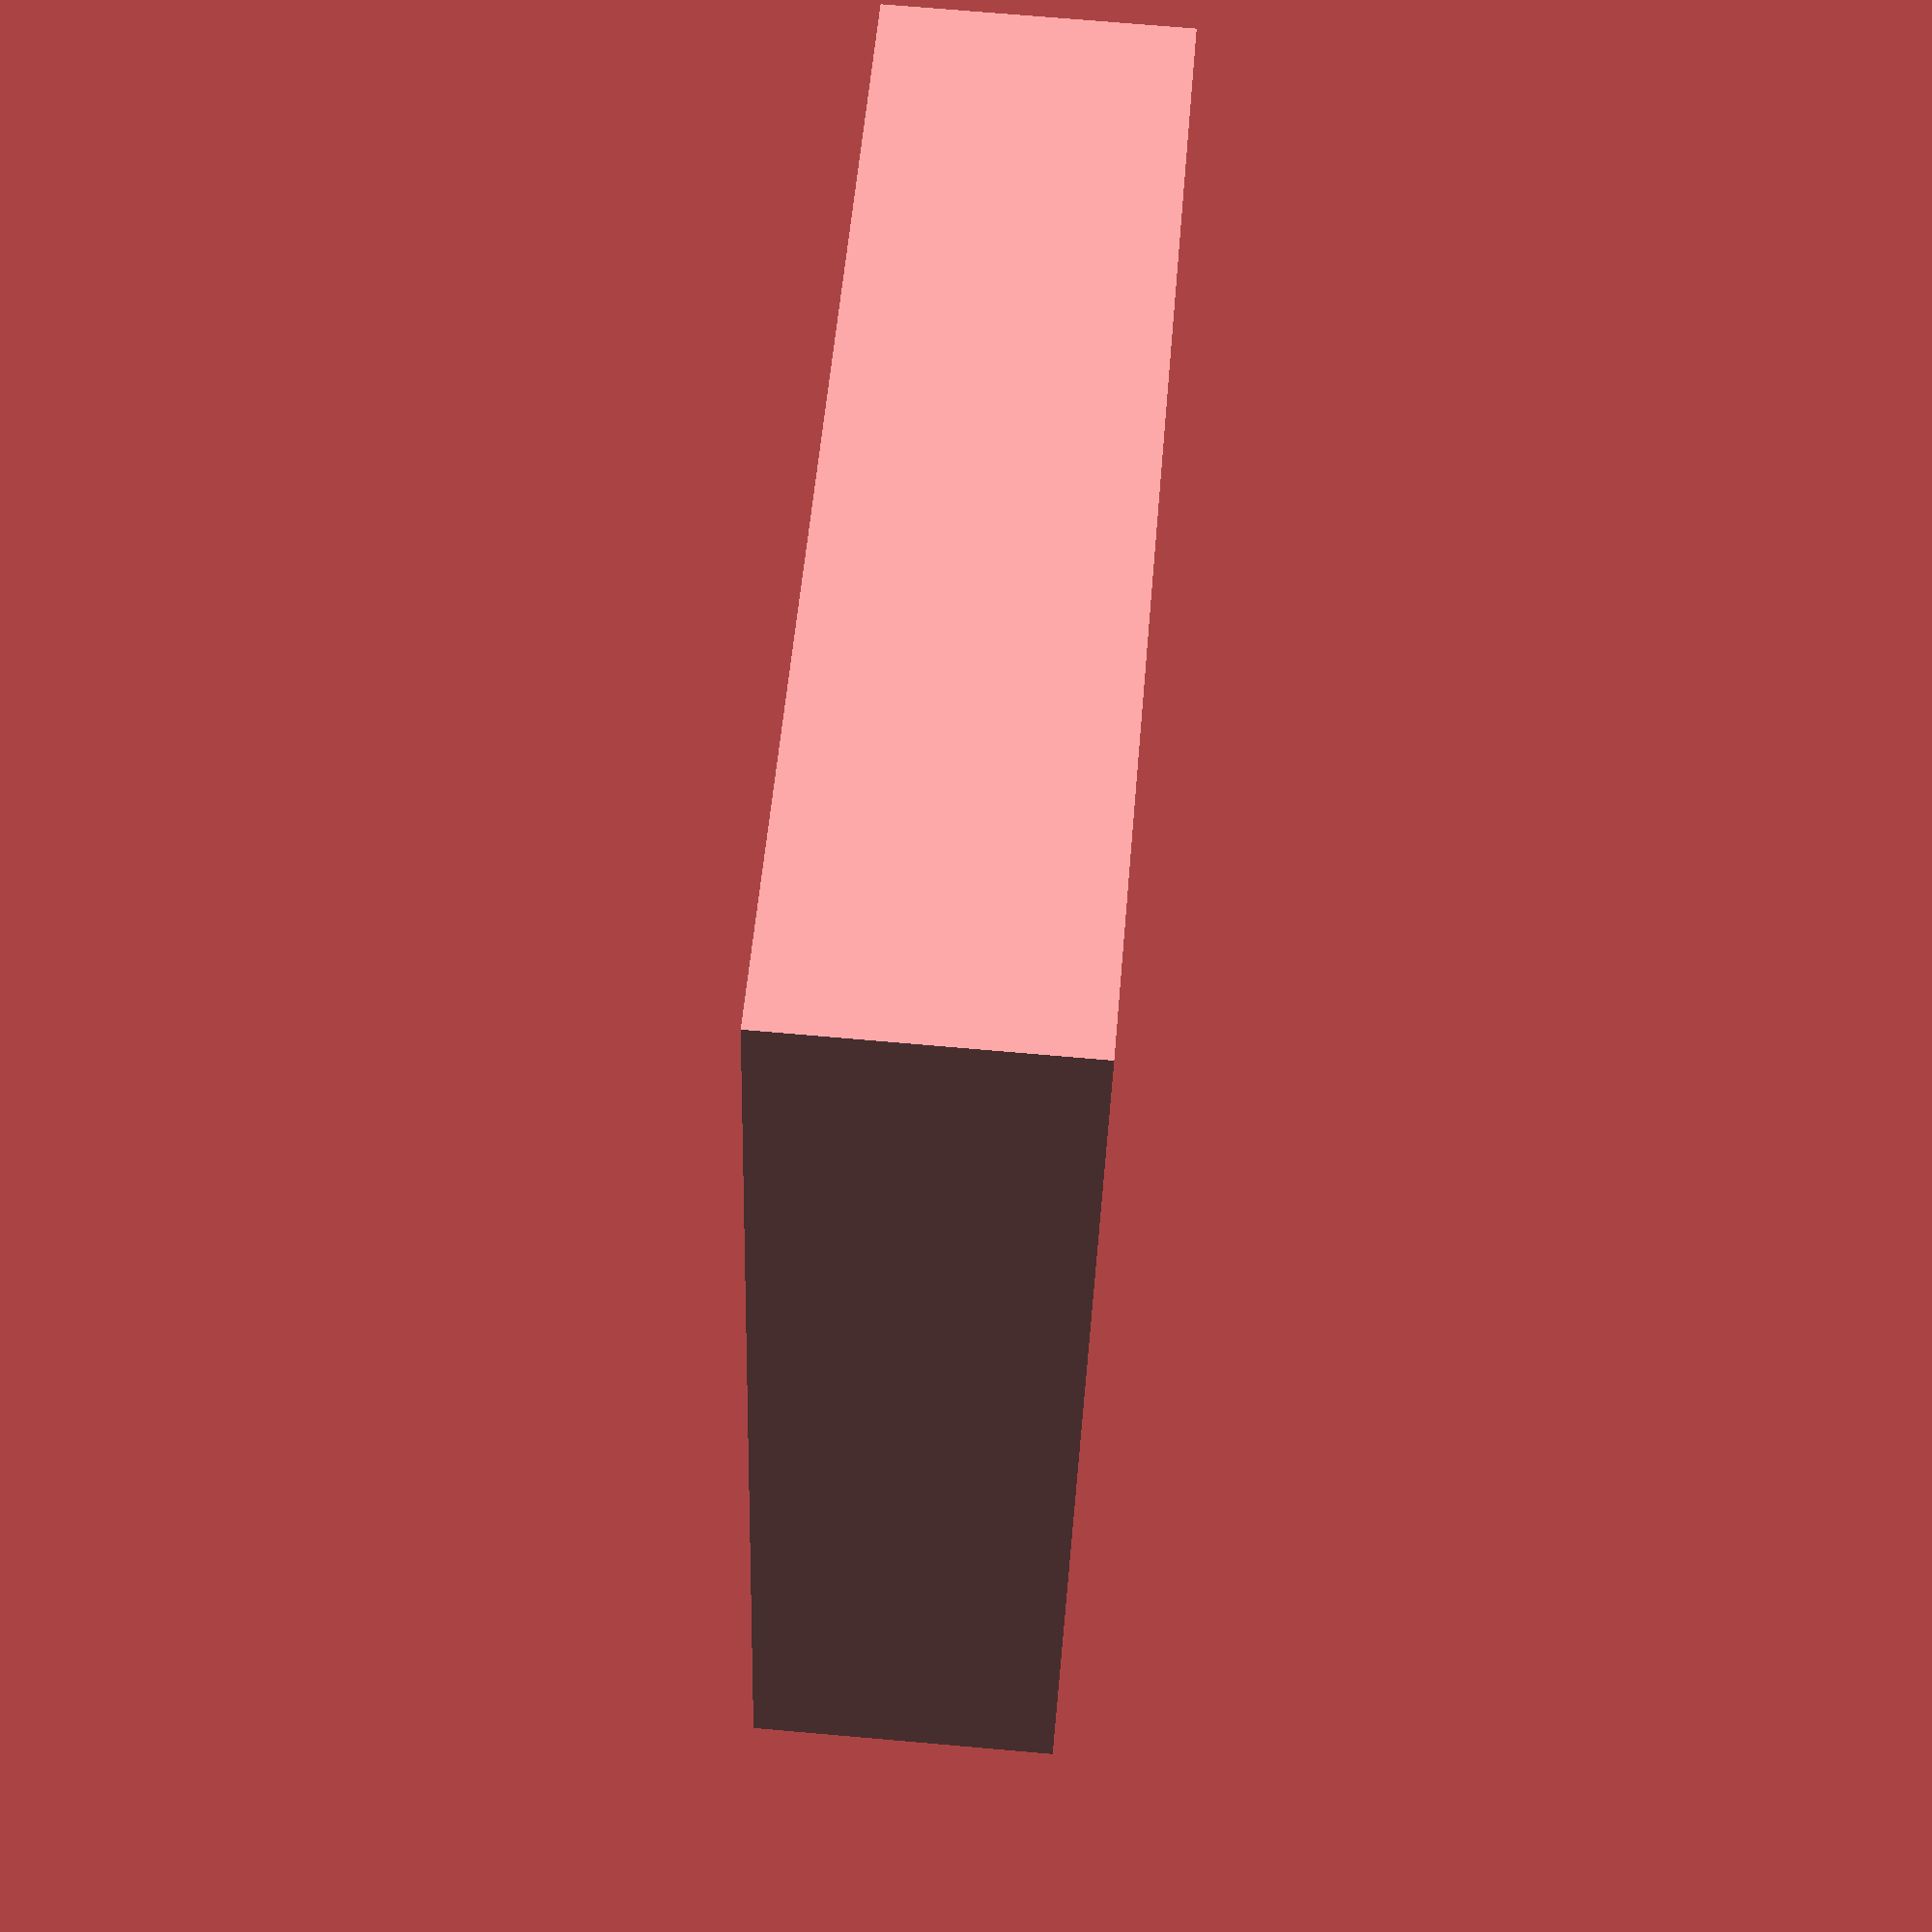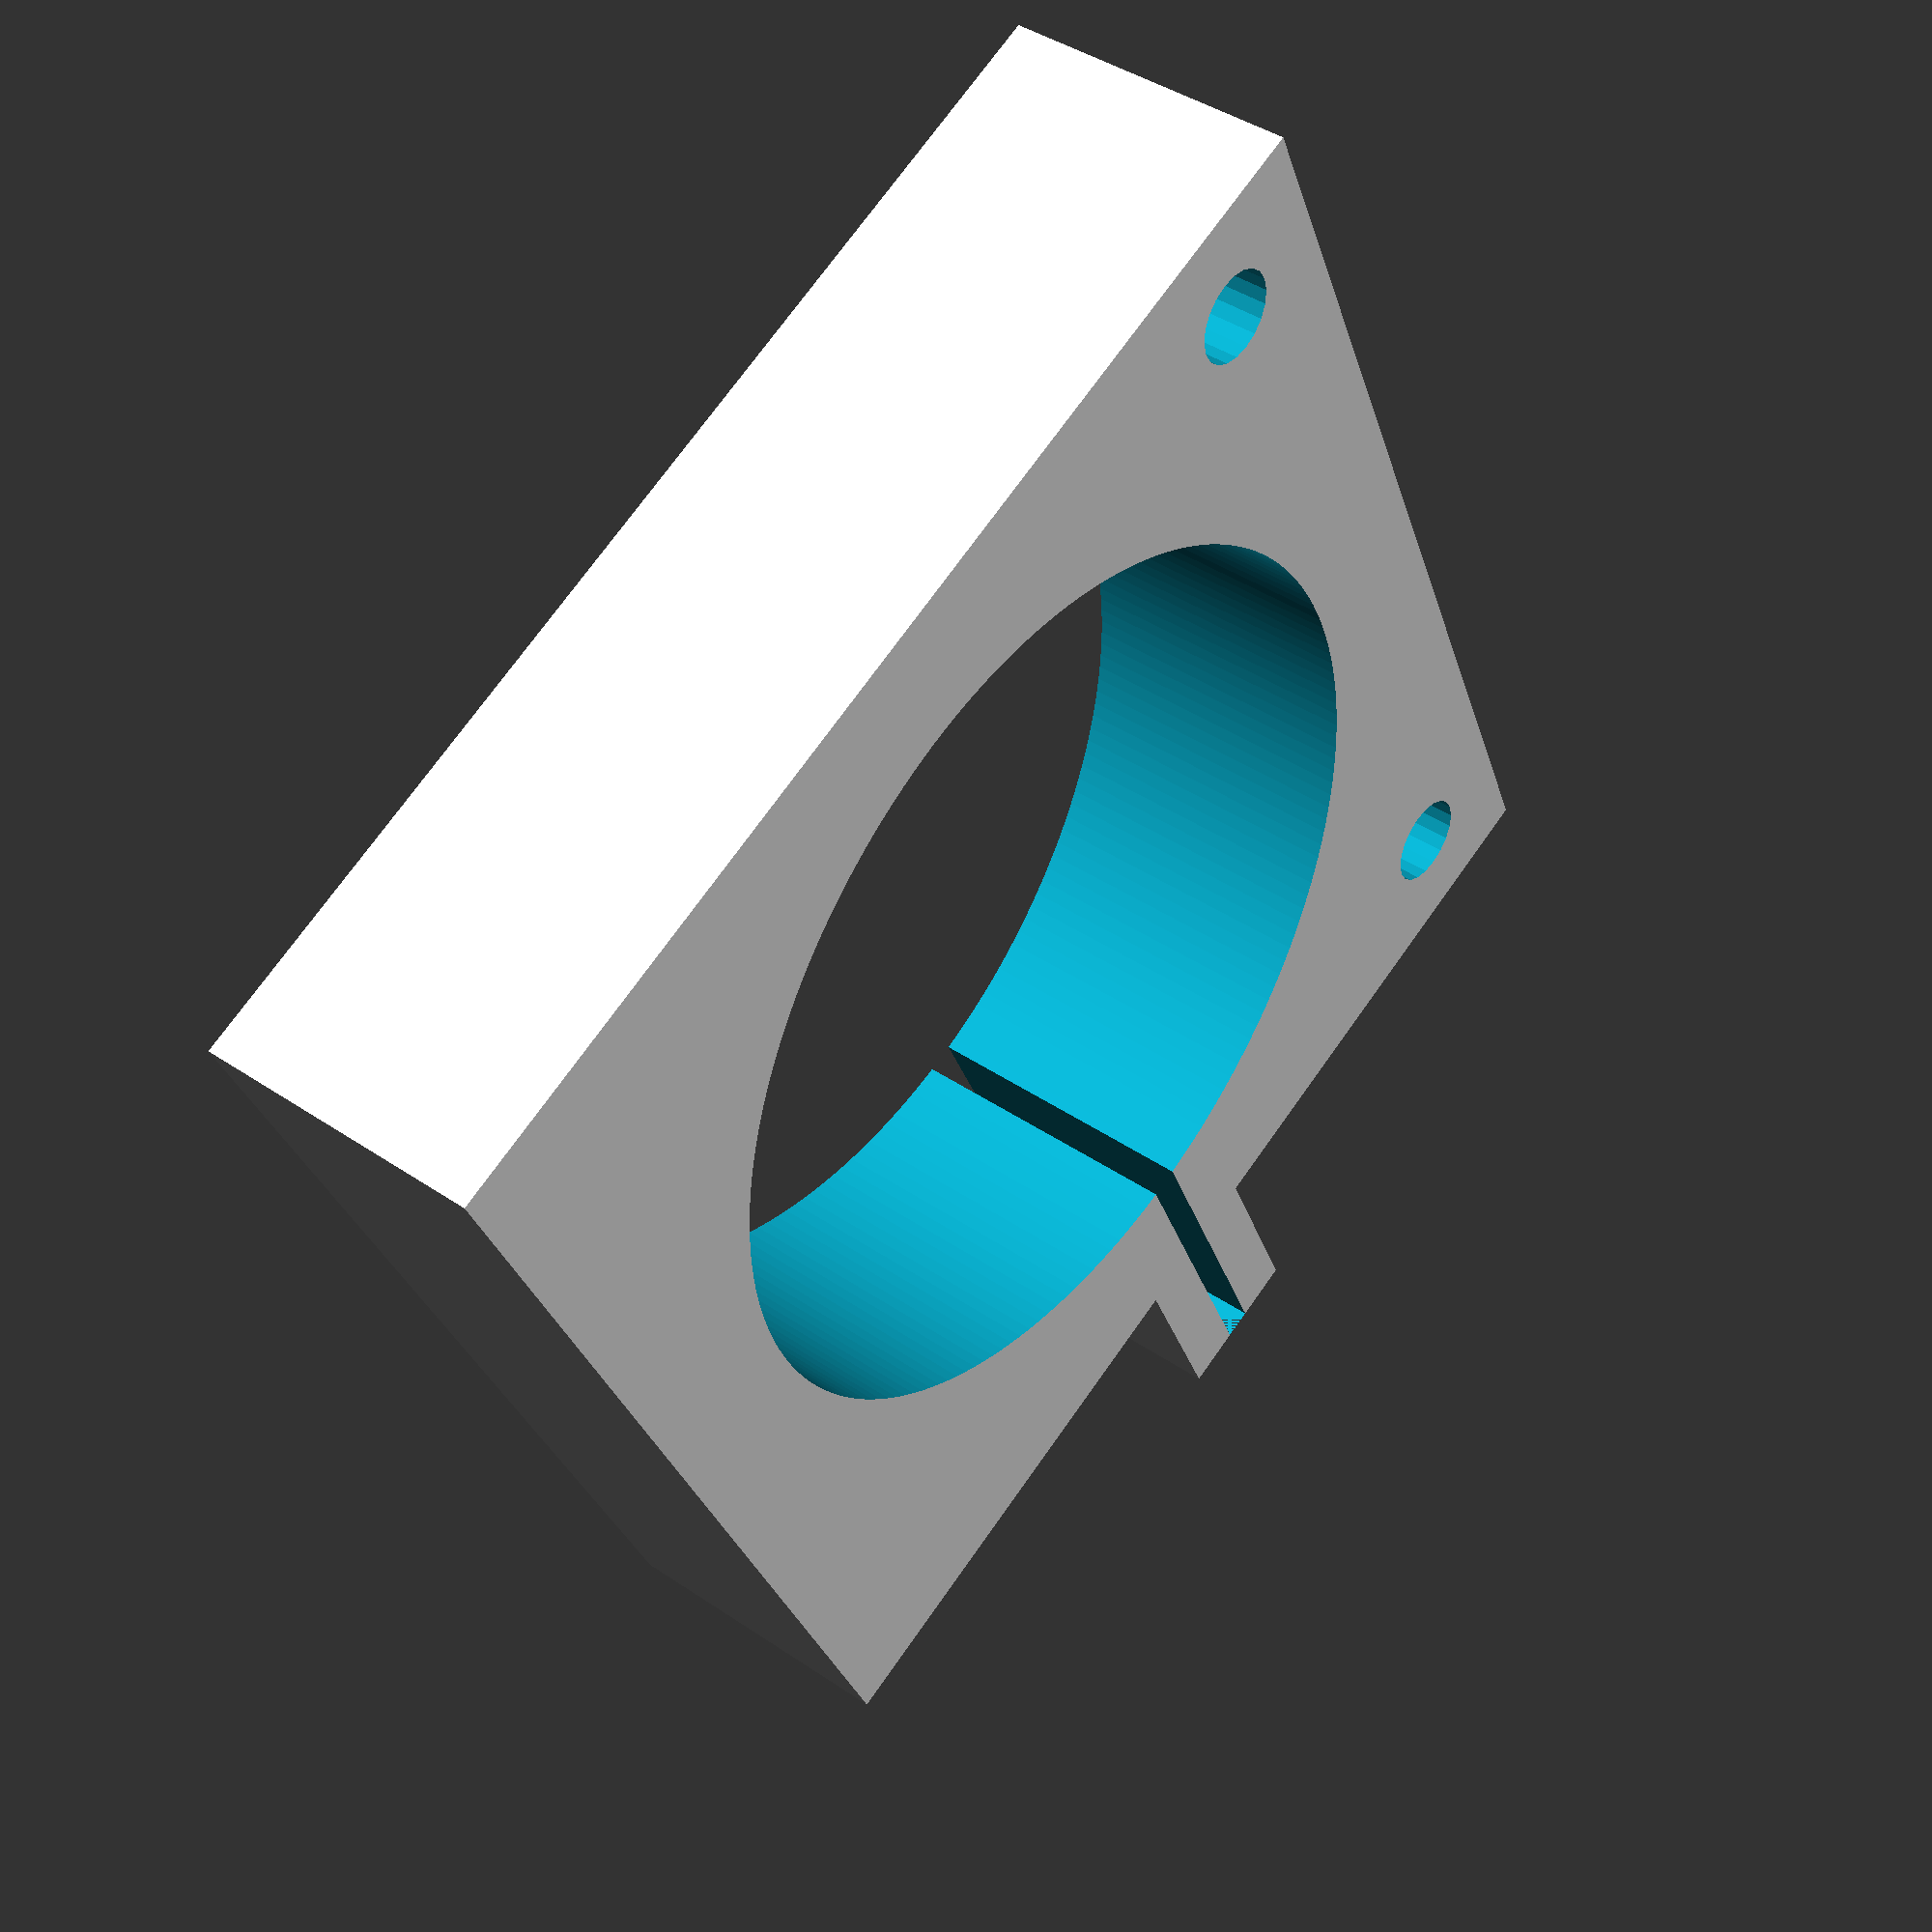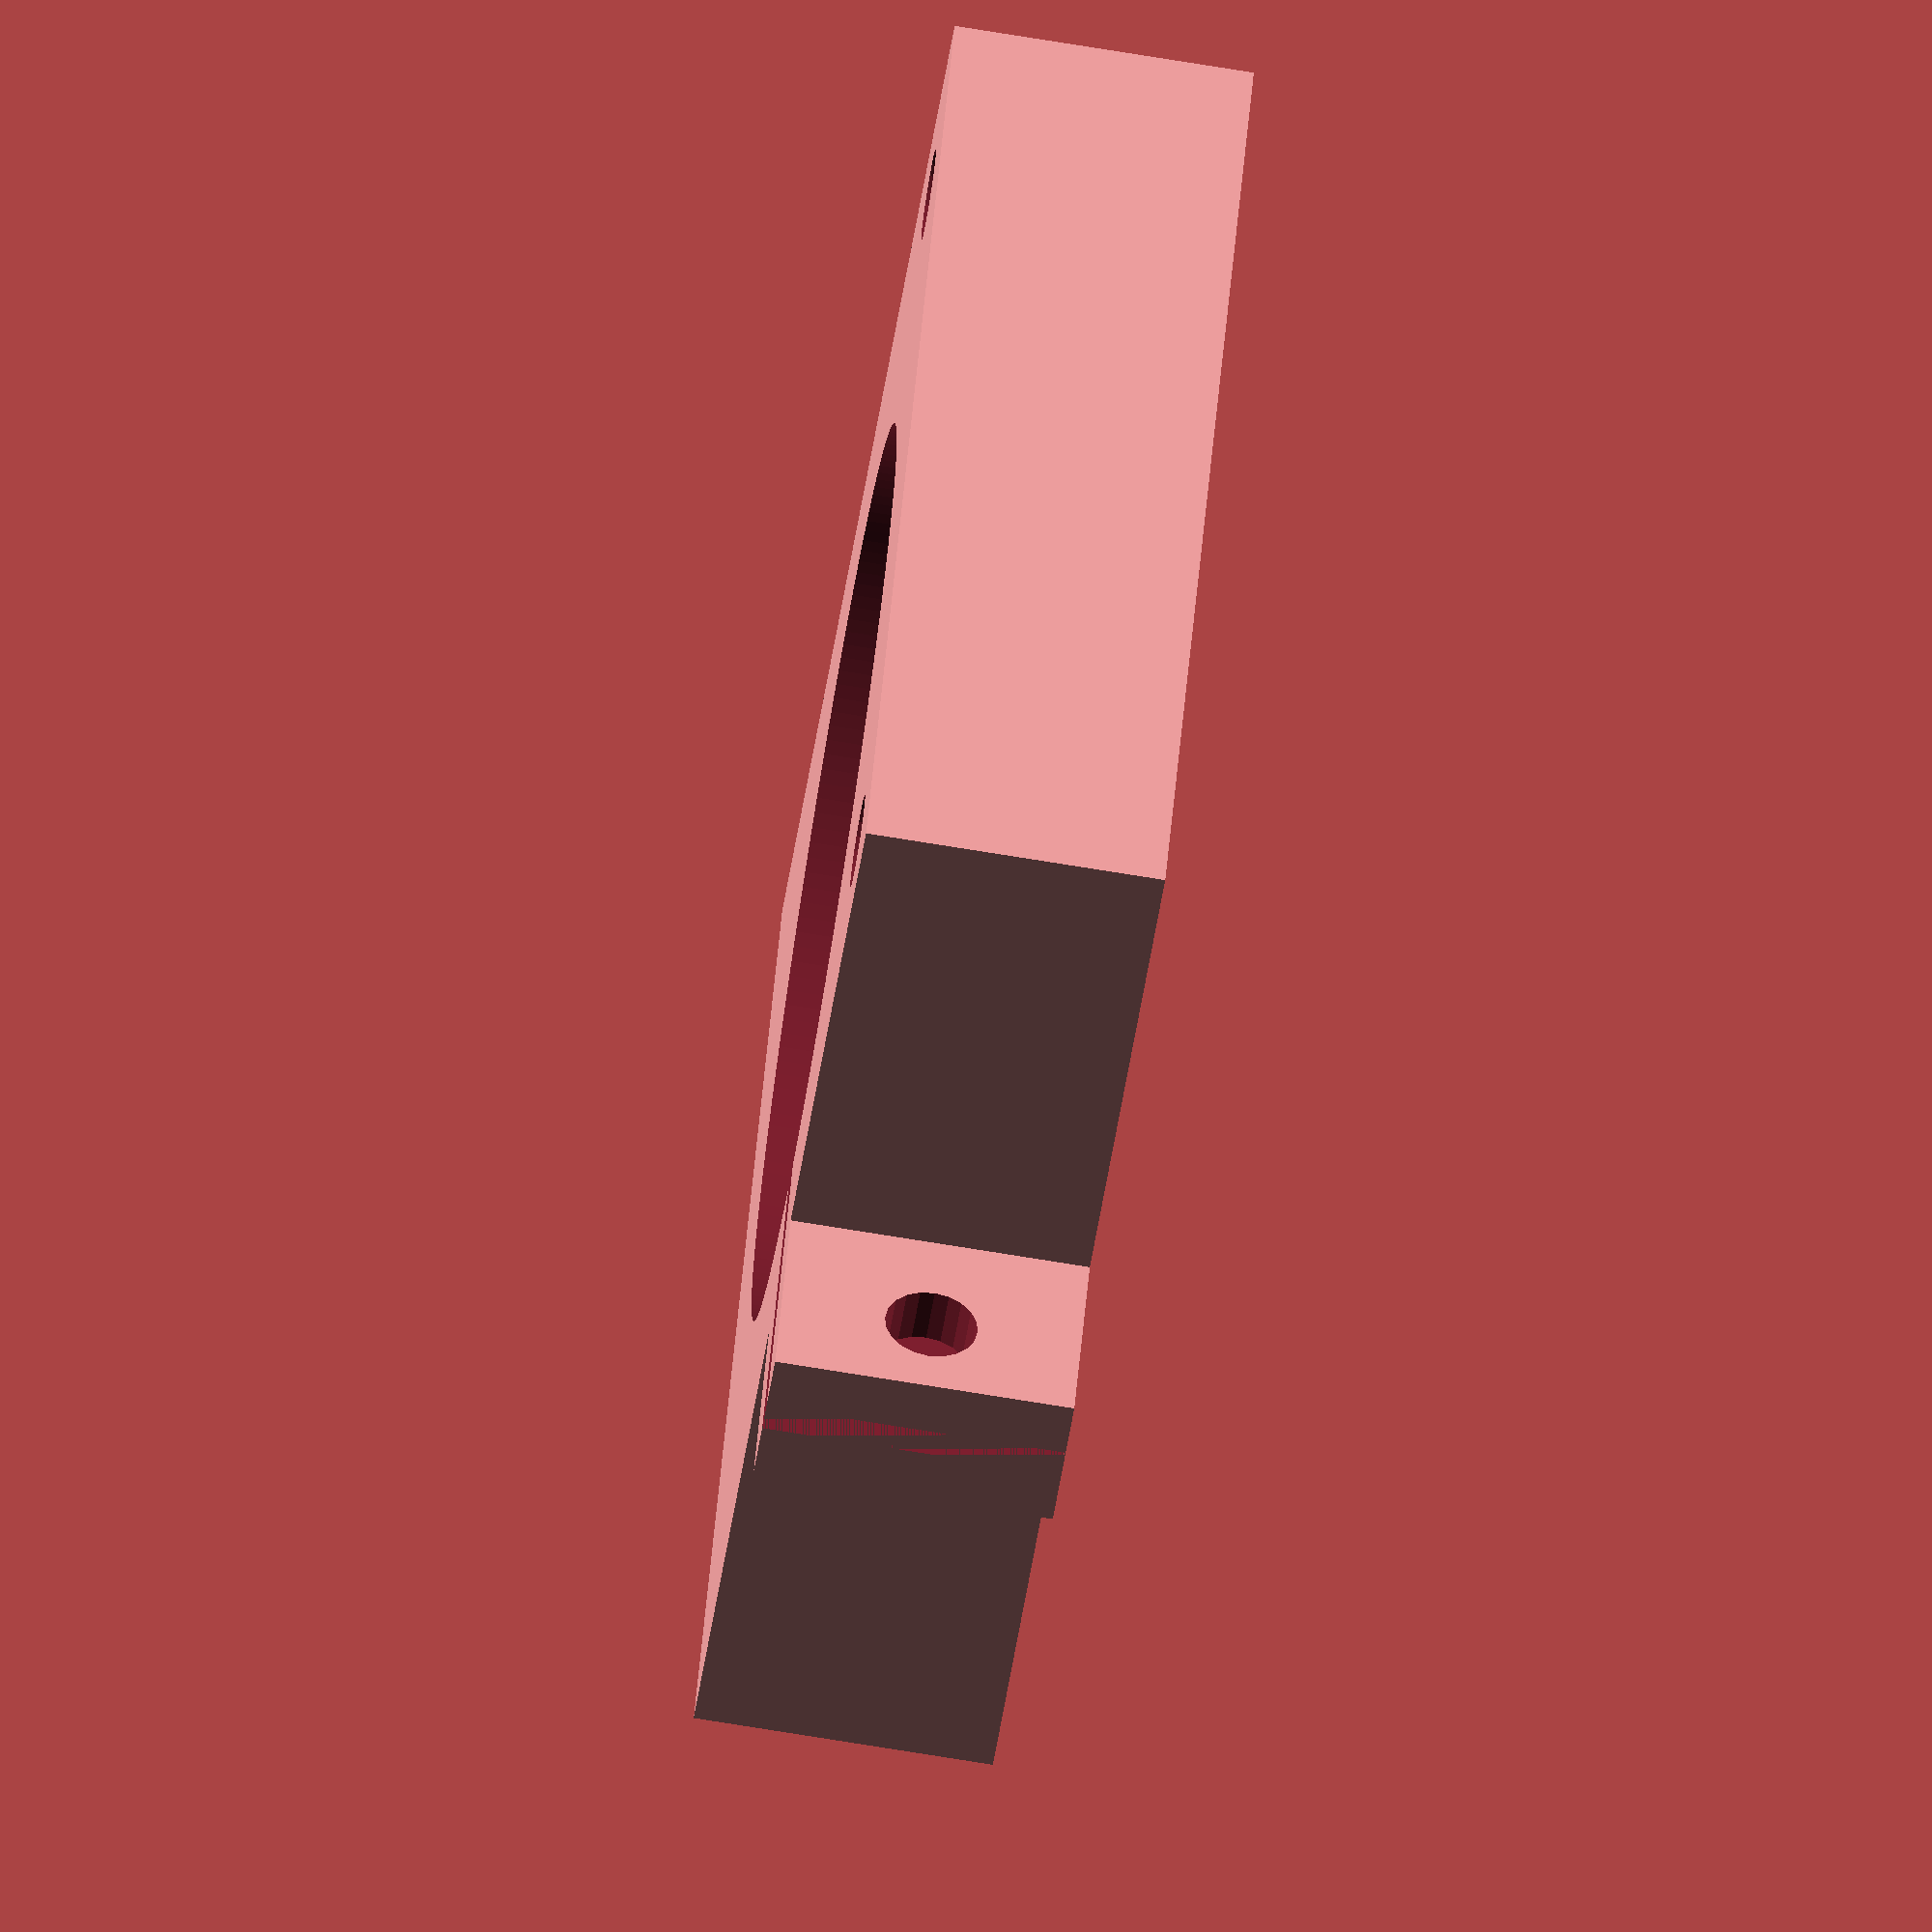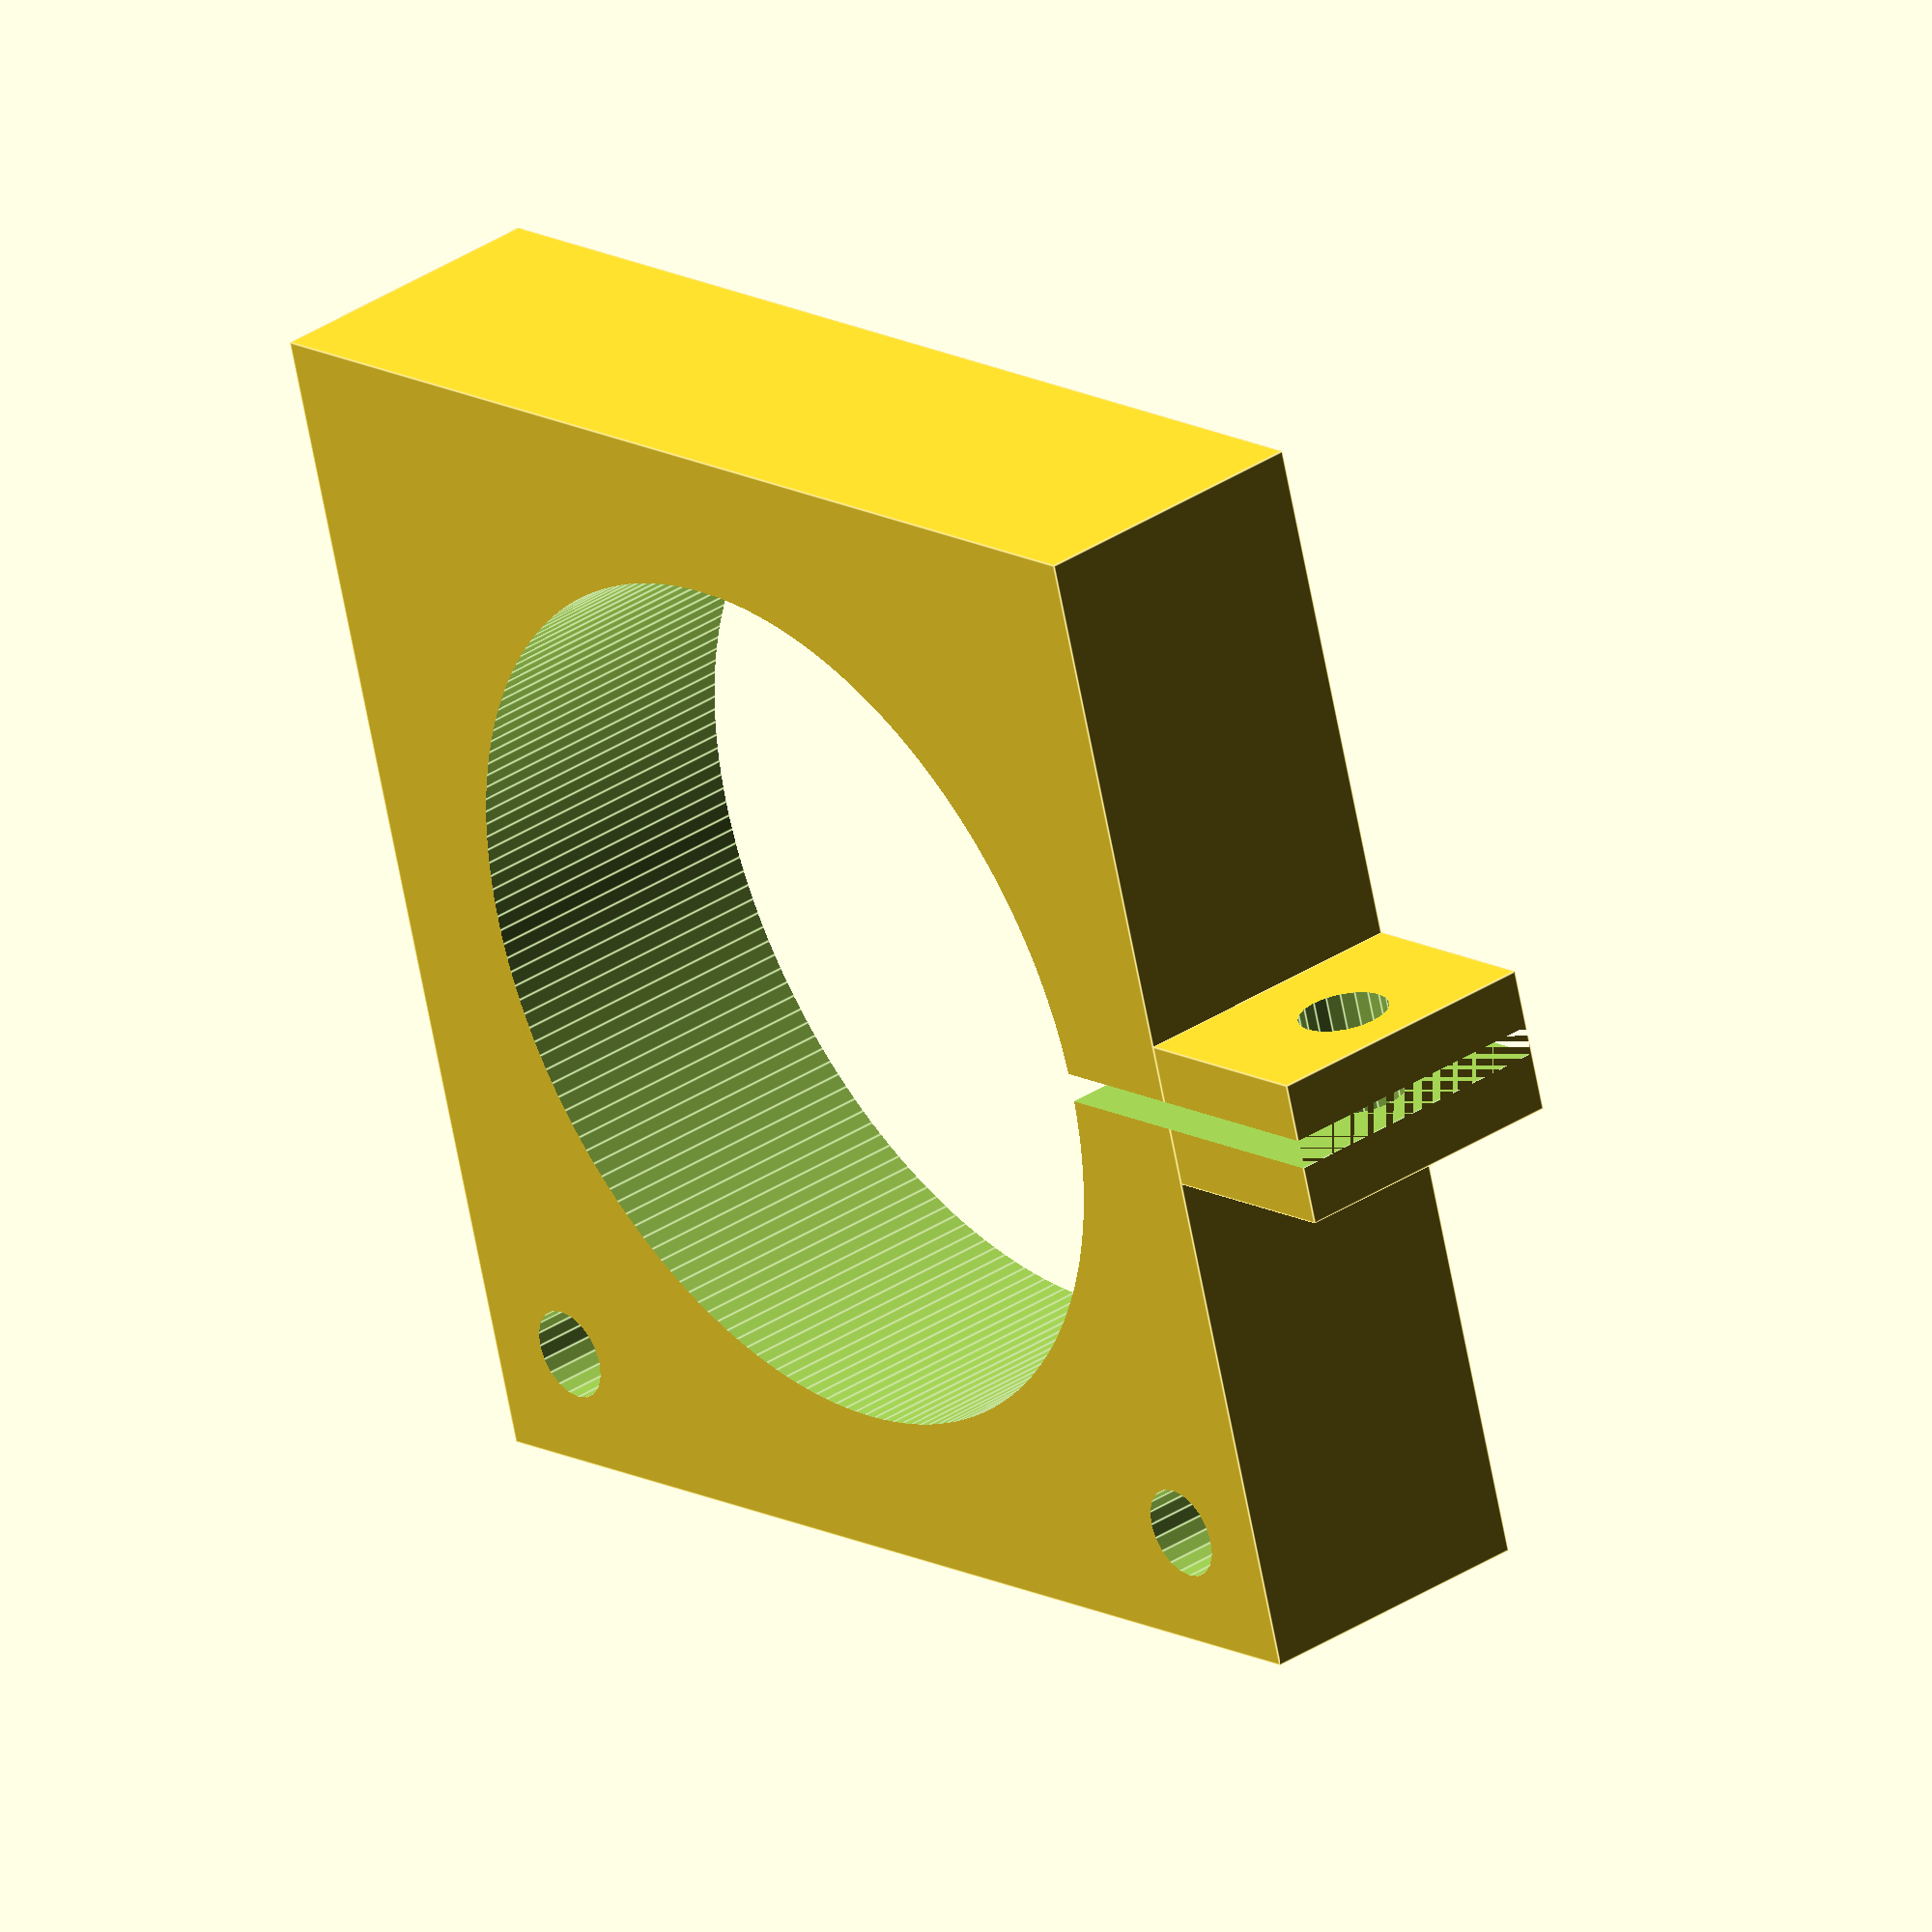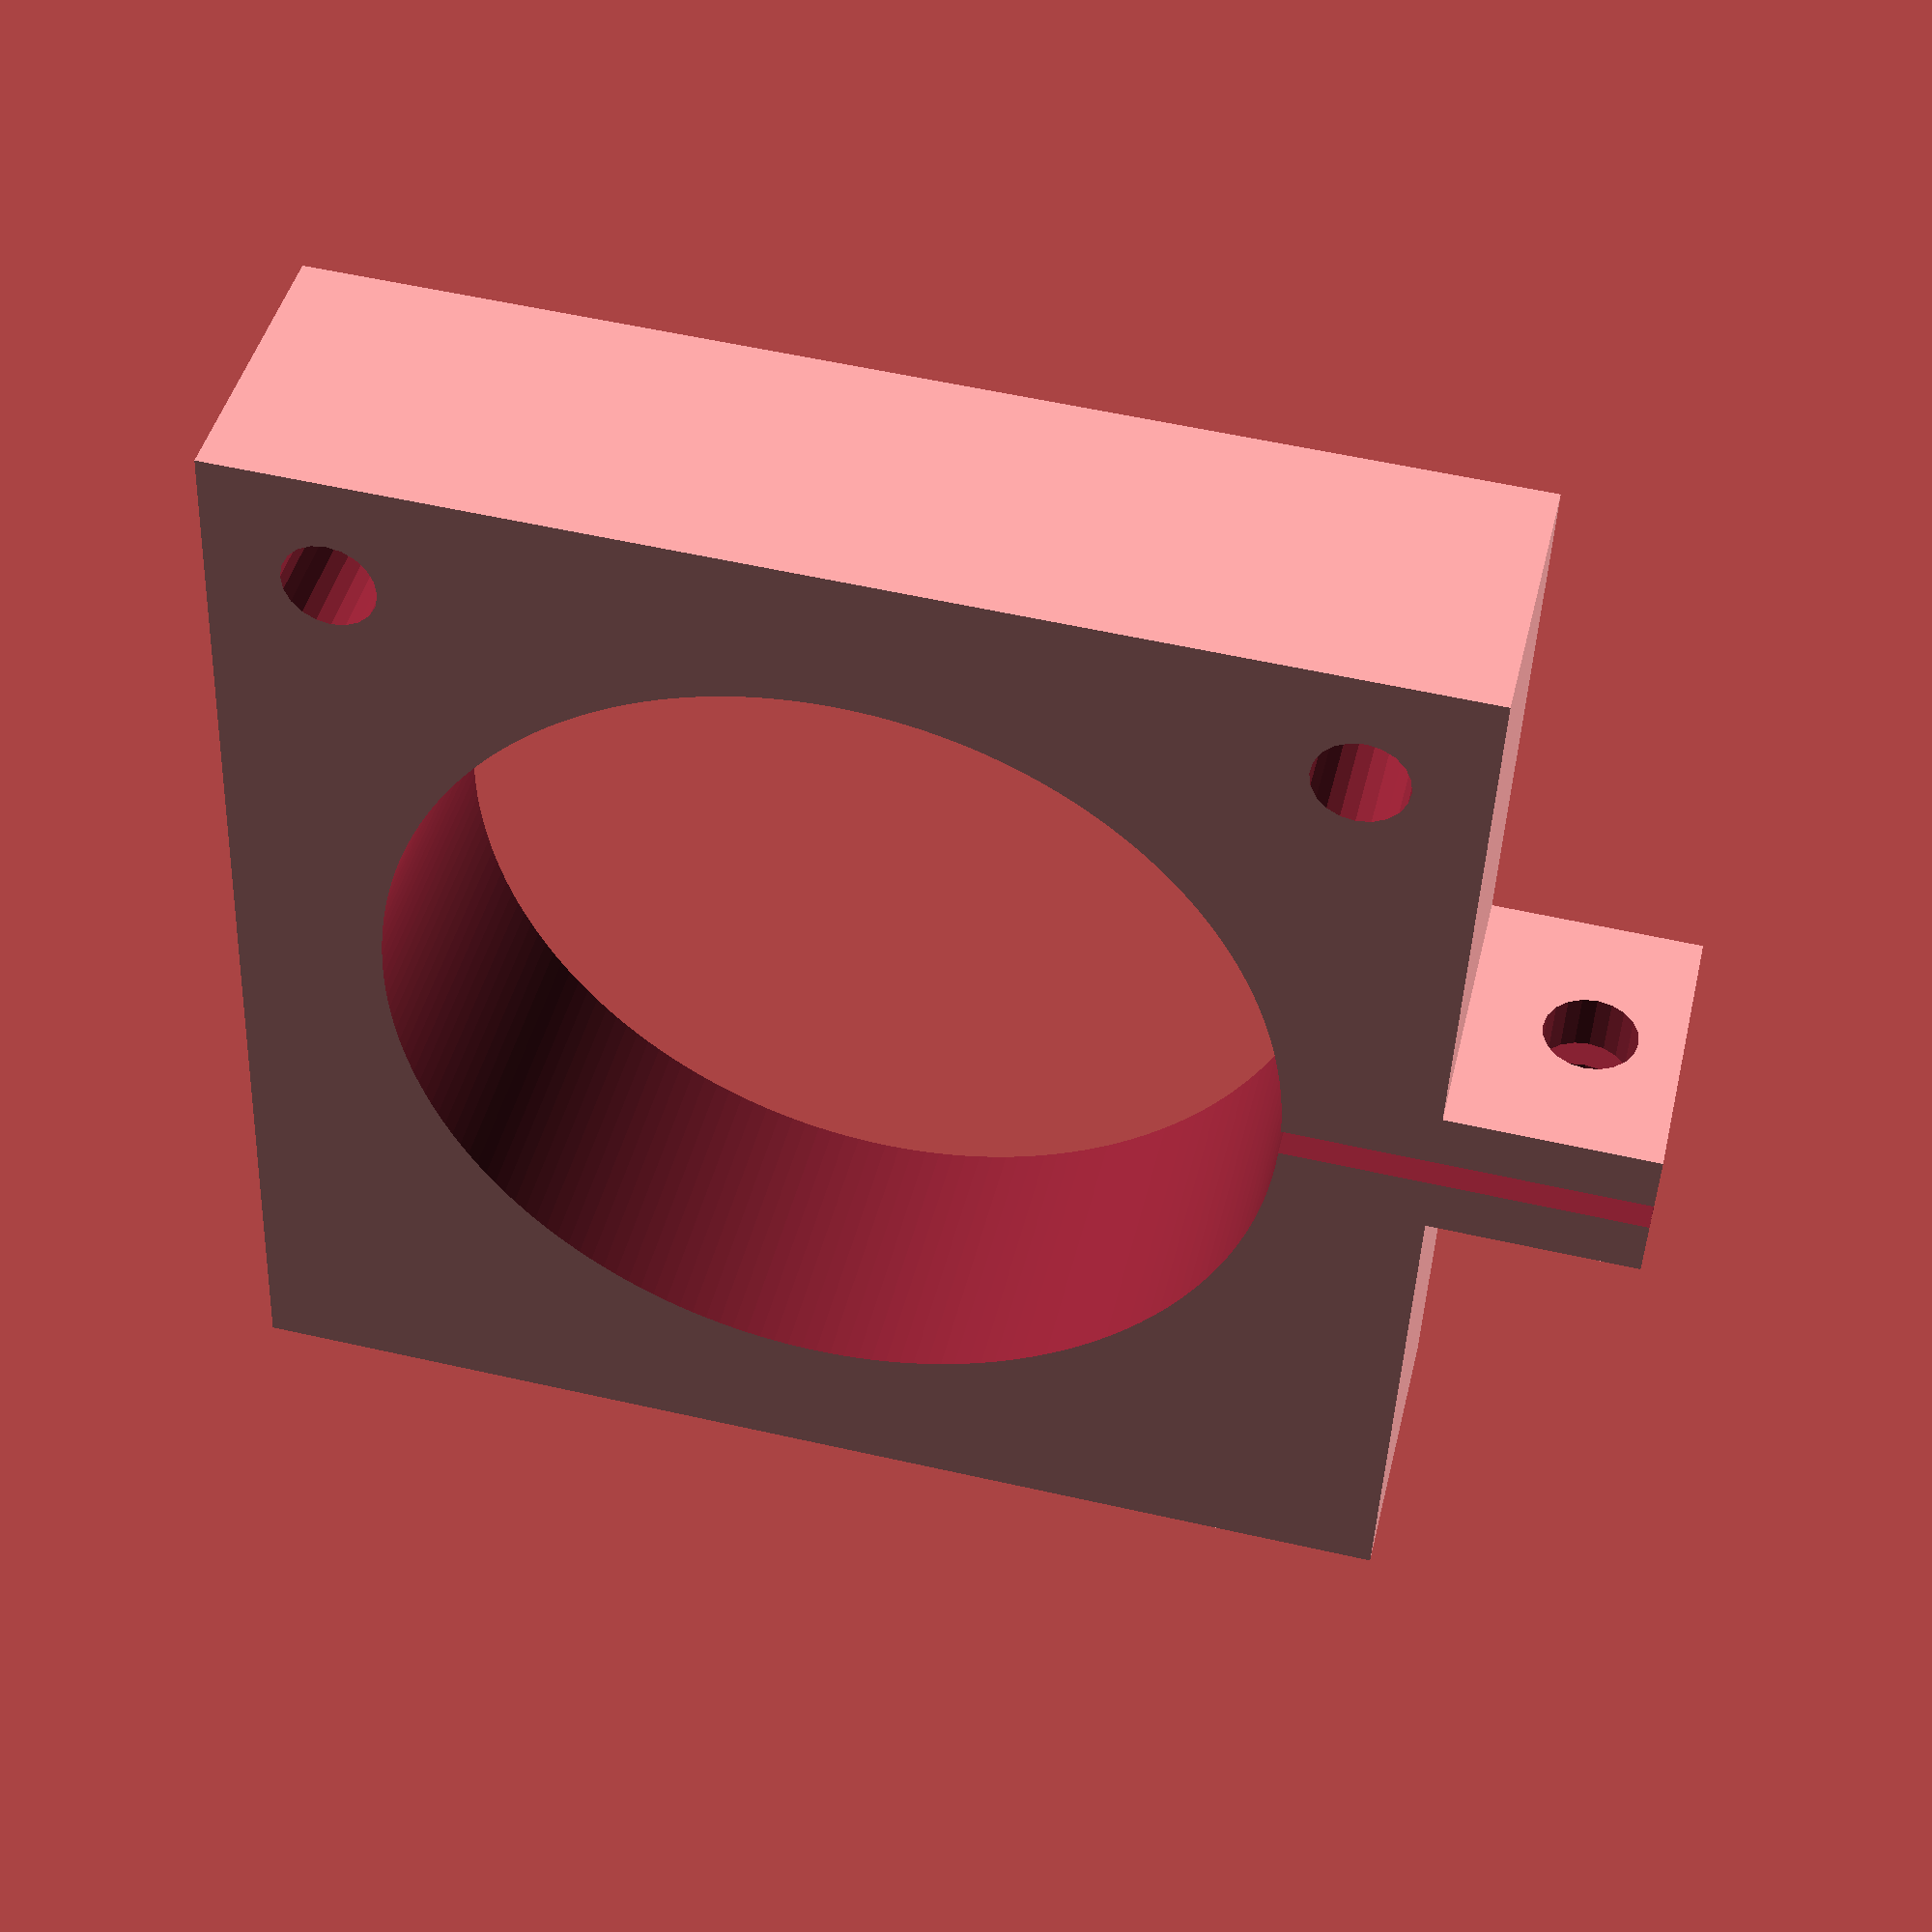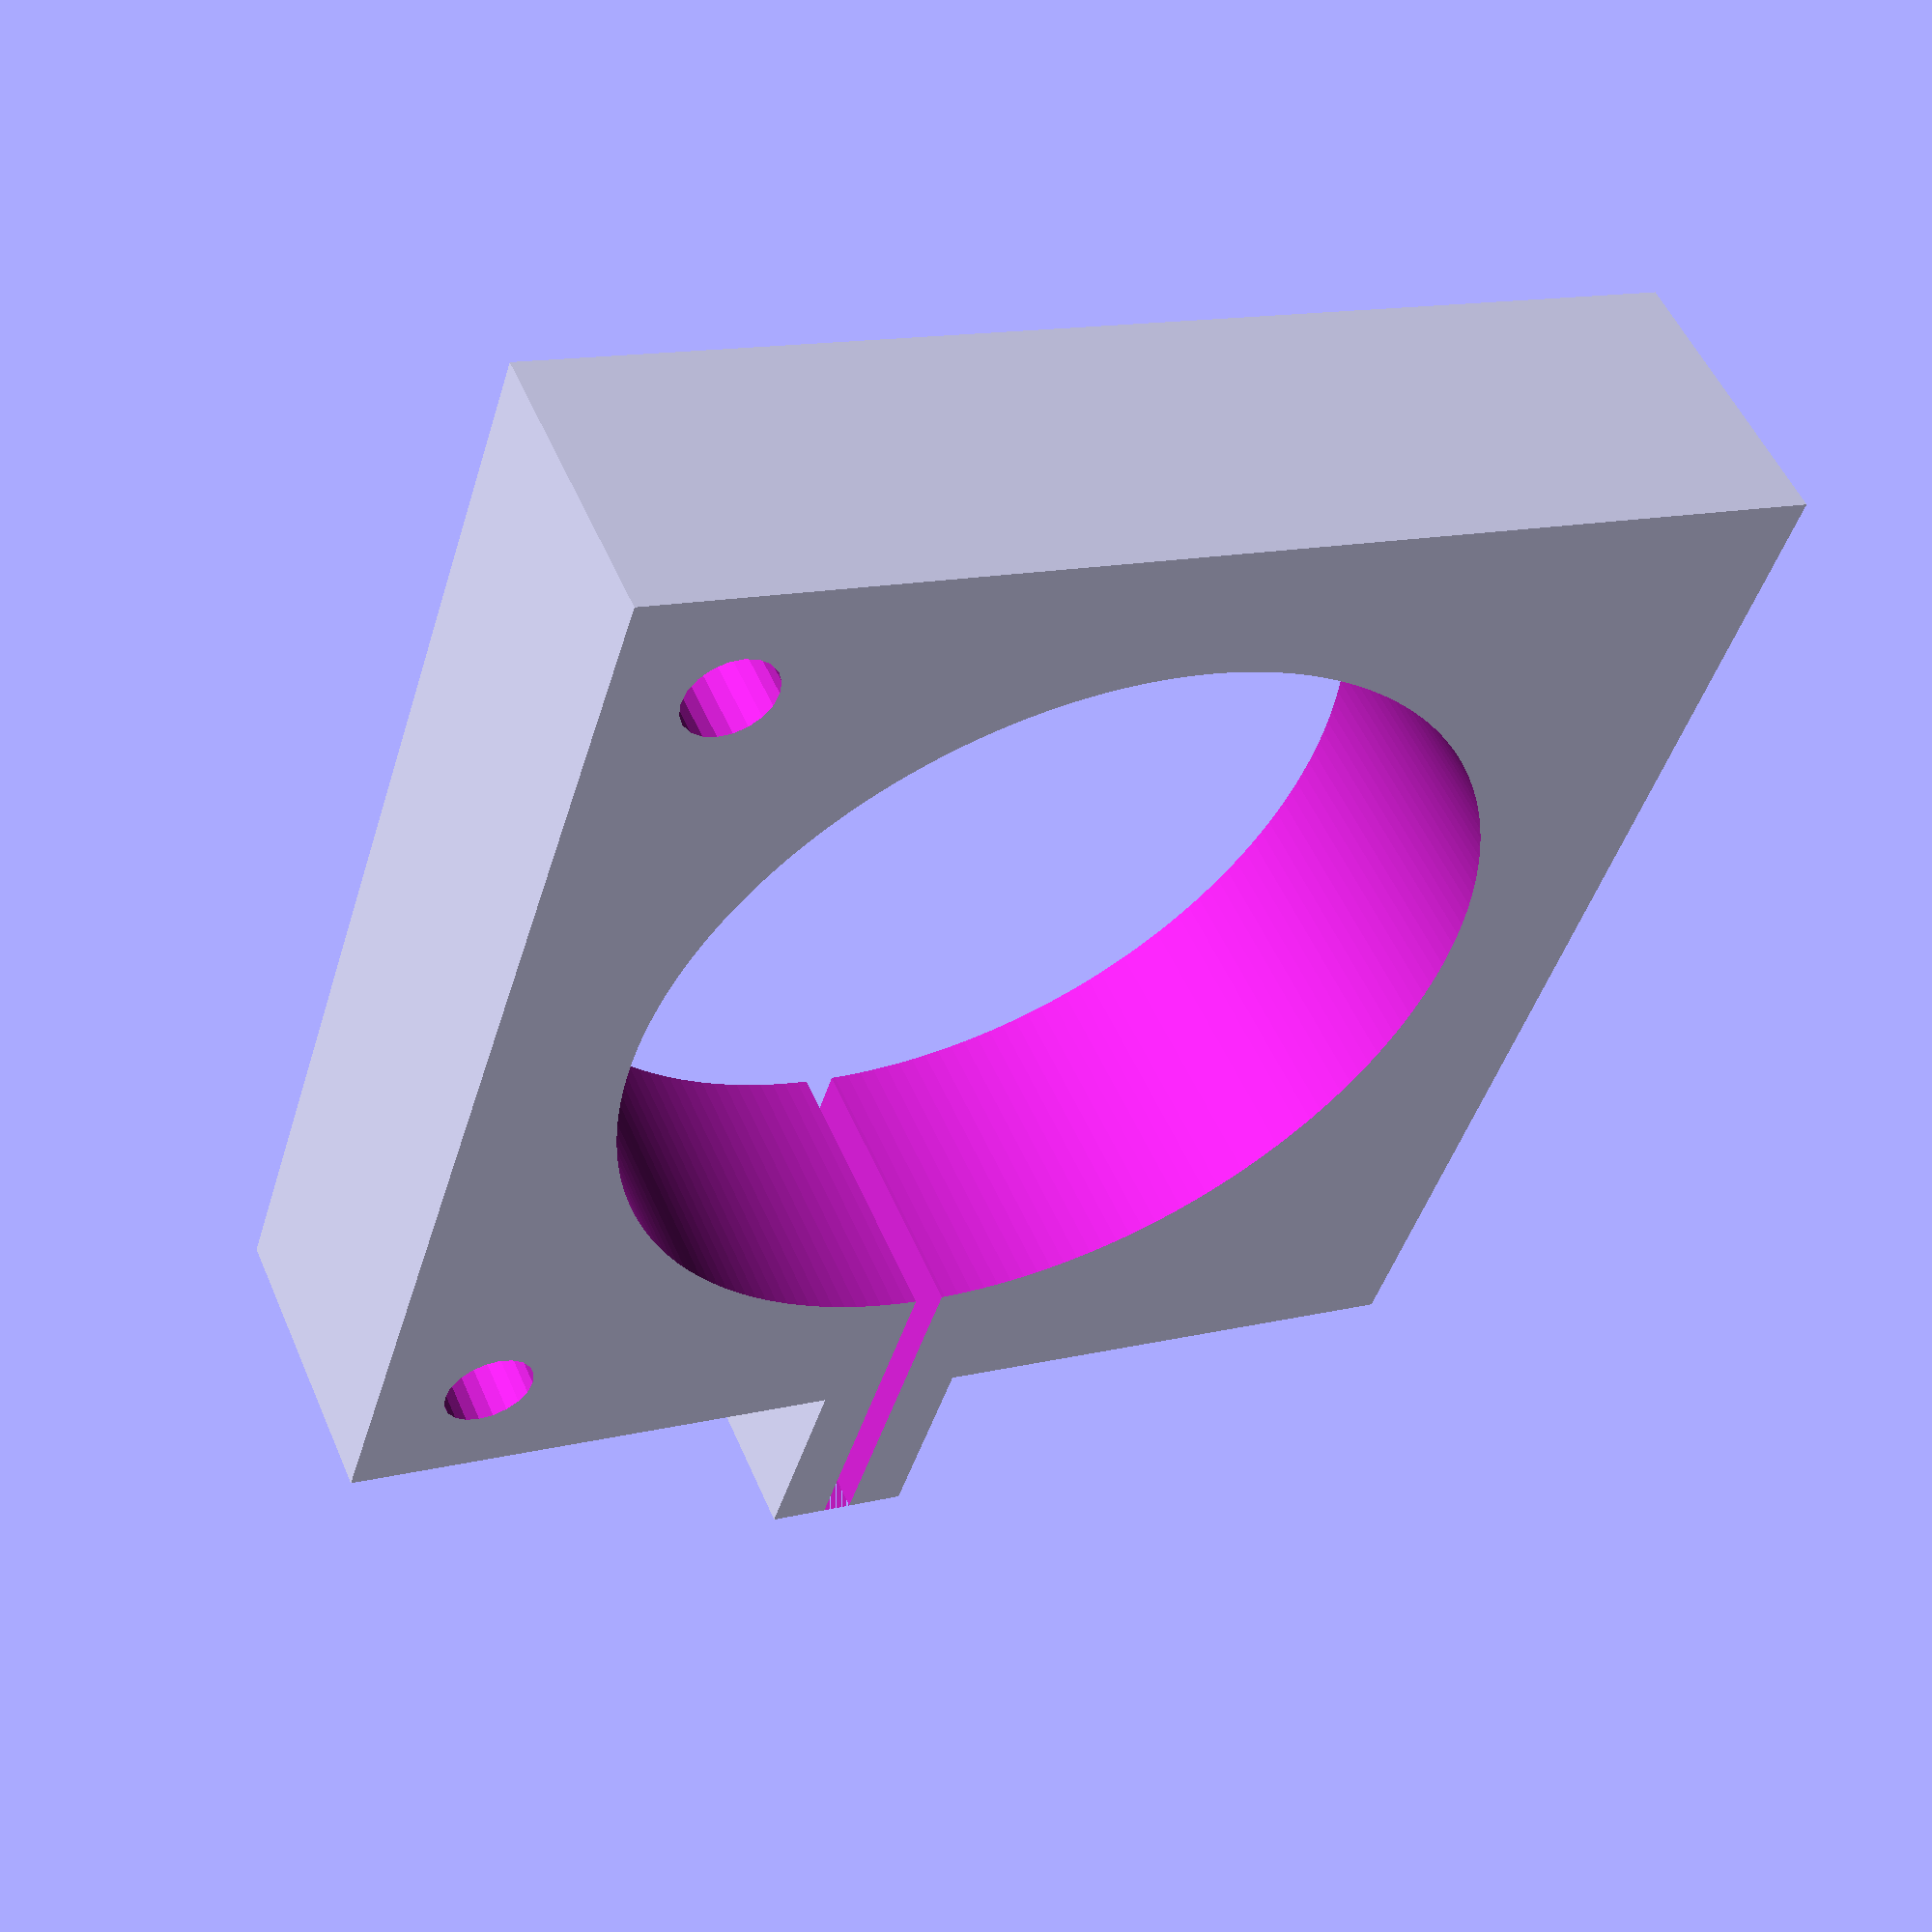
<openscad>
$fa=0.5;
$fs=0.5;

clampsize=40;
clampthick=10;
dekatron=30;
M3=3.1;
M4=4.1;

module cutout(){
    union(){
        cylinder(r=dekatron/2,h=clampthick+2);
        translate([-0.5,dekatron/2-1,0])
            cube([1,13,clampthick+2]);
    }
}

module tab(){
    difference(){
        cube([5,7,10]);
        translate([-1,4,5]){
            rotate([0,90,0])
                cylinder(r=M3/2, h=7);
        }
    }
}

module mountholes(){
    translate([4,4,-1])
        cylinder(r=M3/2, h=clampthick+2);
    translate([4,36,-1])
        cylinder(r=M3/2, h=clampthick+2);
}

module maincube(){
    difference(){
        cube([clampsize,clampsize,clampthick]);
        mountholes();
    }
}

module mainshape(){
    maincube();
    translate([clampsize/2-2.5,clampsize,0])
       tab();
}

union(){
    difference(){
        mainshape();
        translate([clampsize/2,clampsize/2,-1])
            cutout();
    }
}
</openscad>
<views>
elev=108.6 azim=17.8 roll=265.0 proj=p view=solid
elev=318.1 azim=155.9 roll=309.2 proj=p view=wireframe
elev=75.0 azim=207.2 roll=80.8 proj=o view=wireframe
elev=324.8 azim=286.5 roll=228.9 proj=o view=edges
elev=135.3 azim=272.5 roll=166.7 proj=p view=solid
elev=307.0 azim=162.3 roll=157.0 proj=p view=solid
</views>
